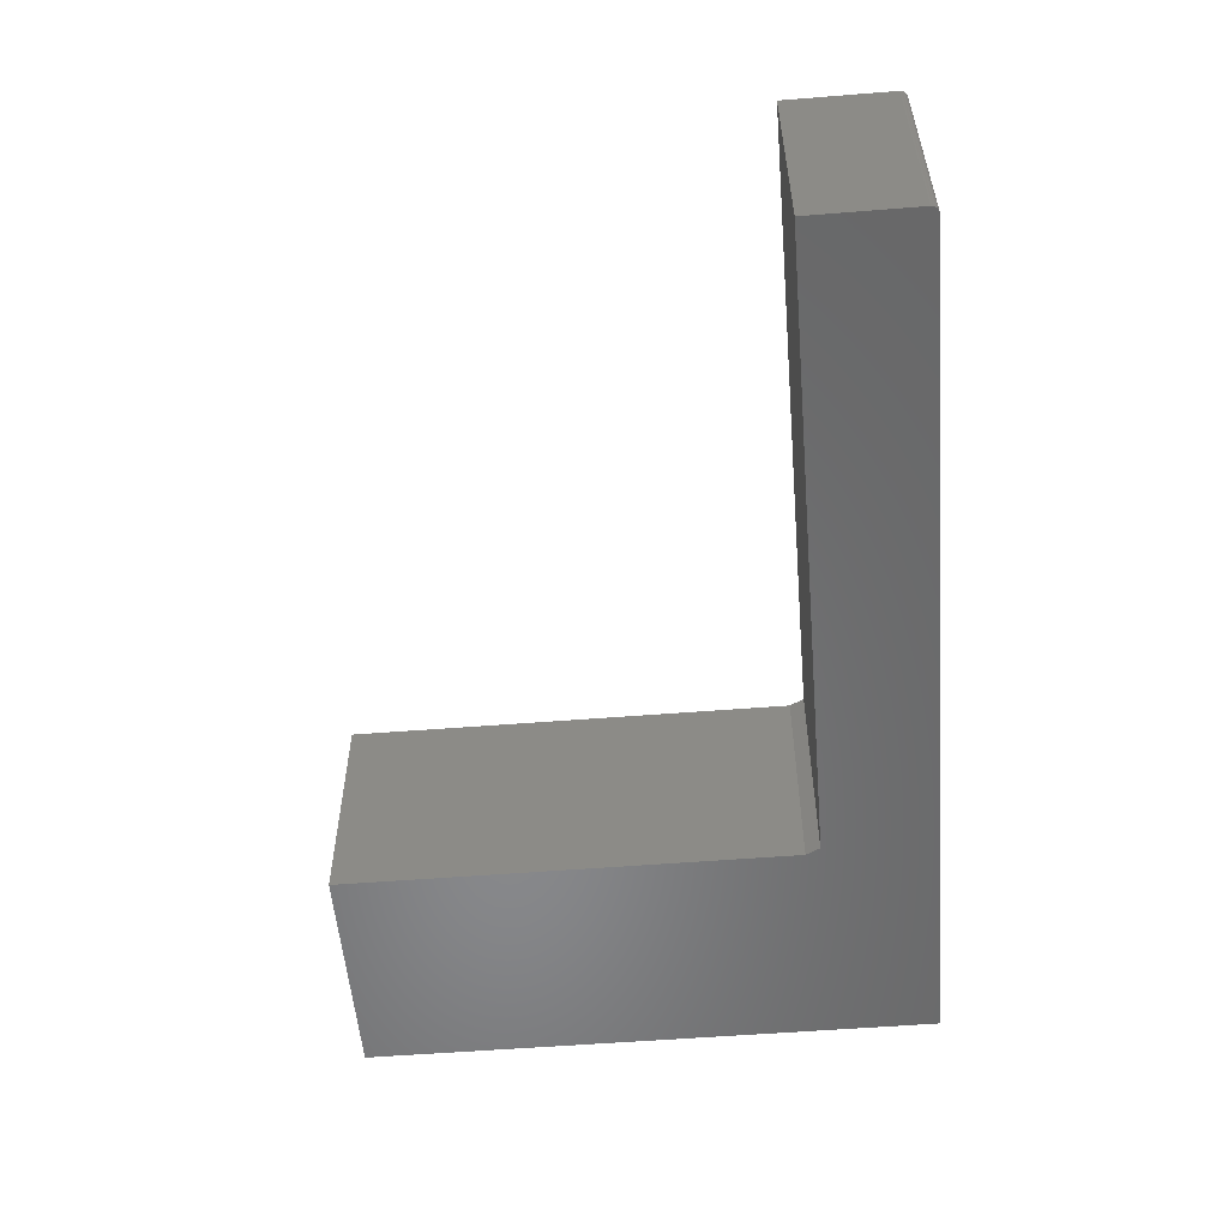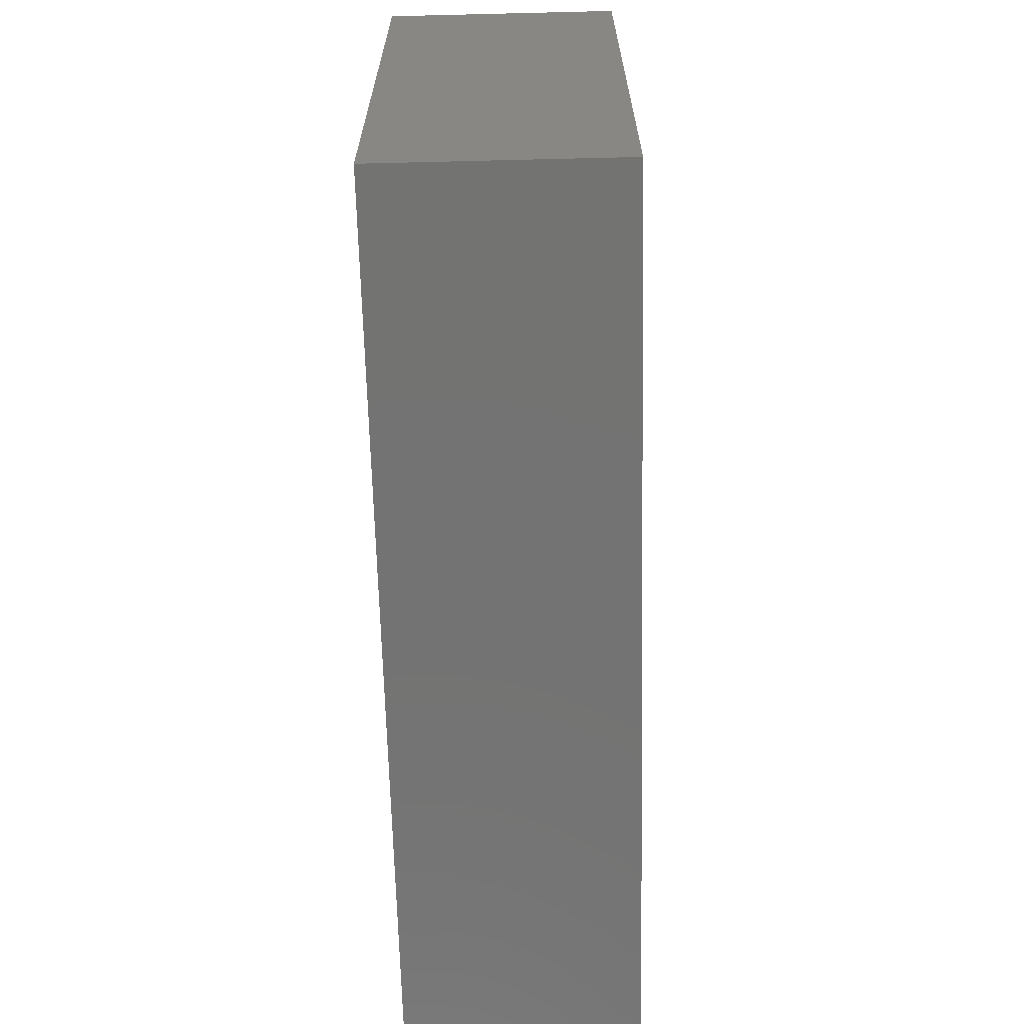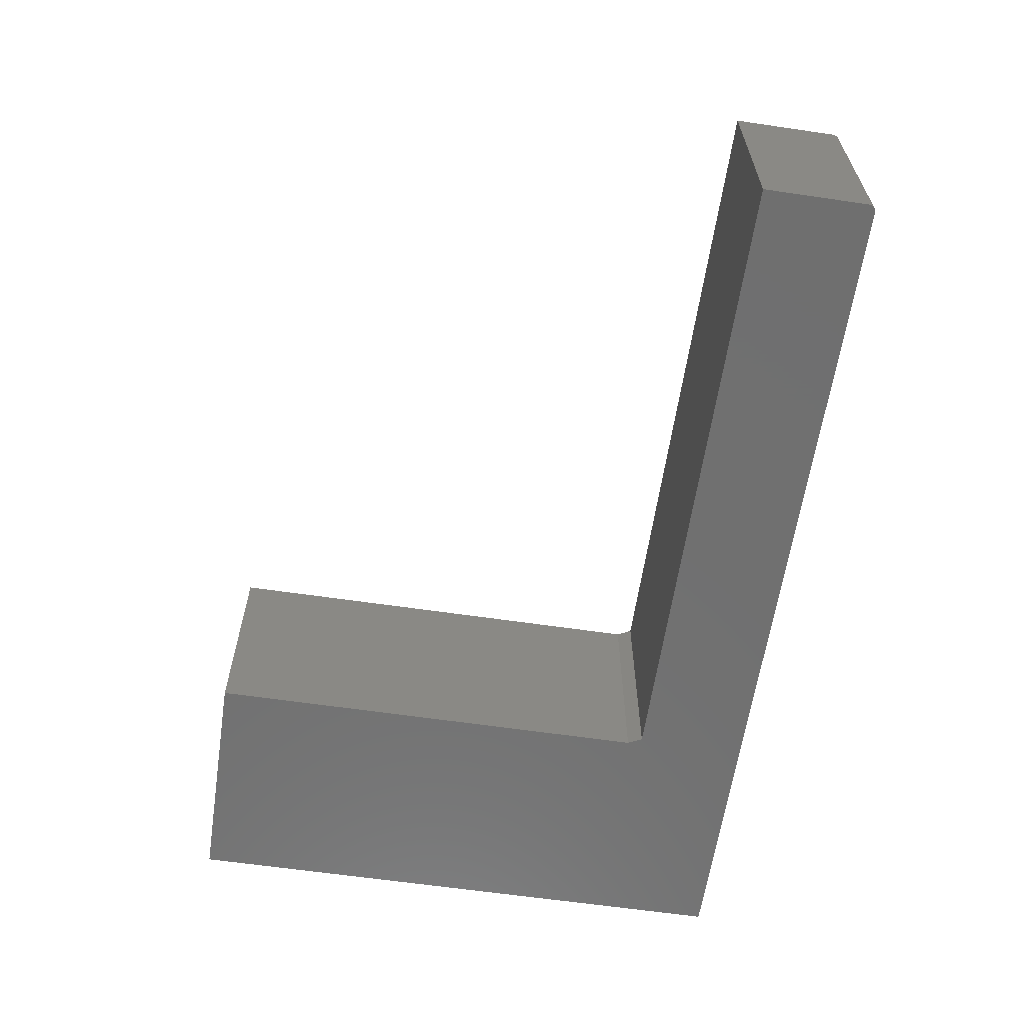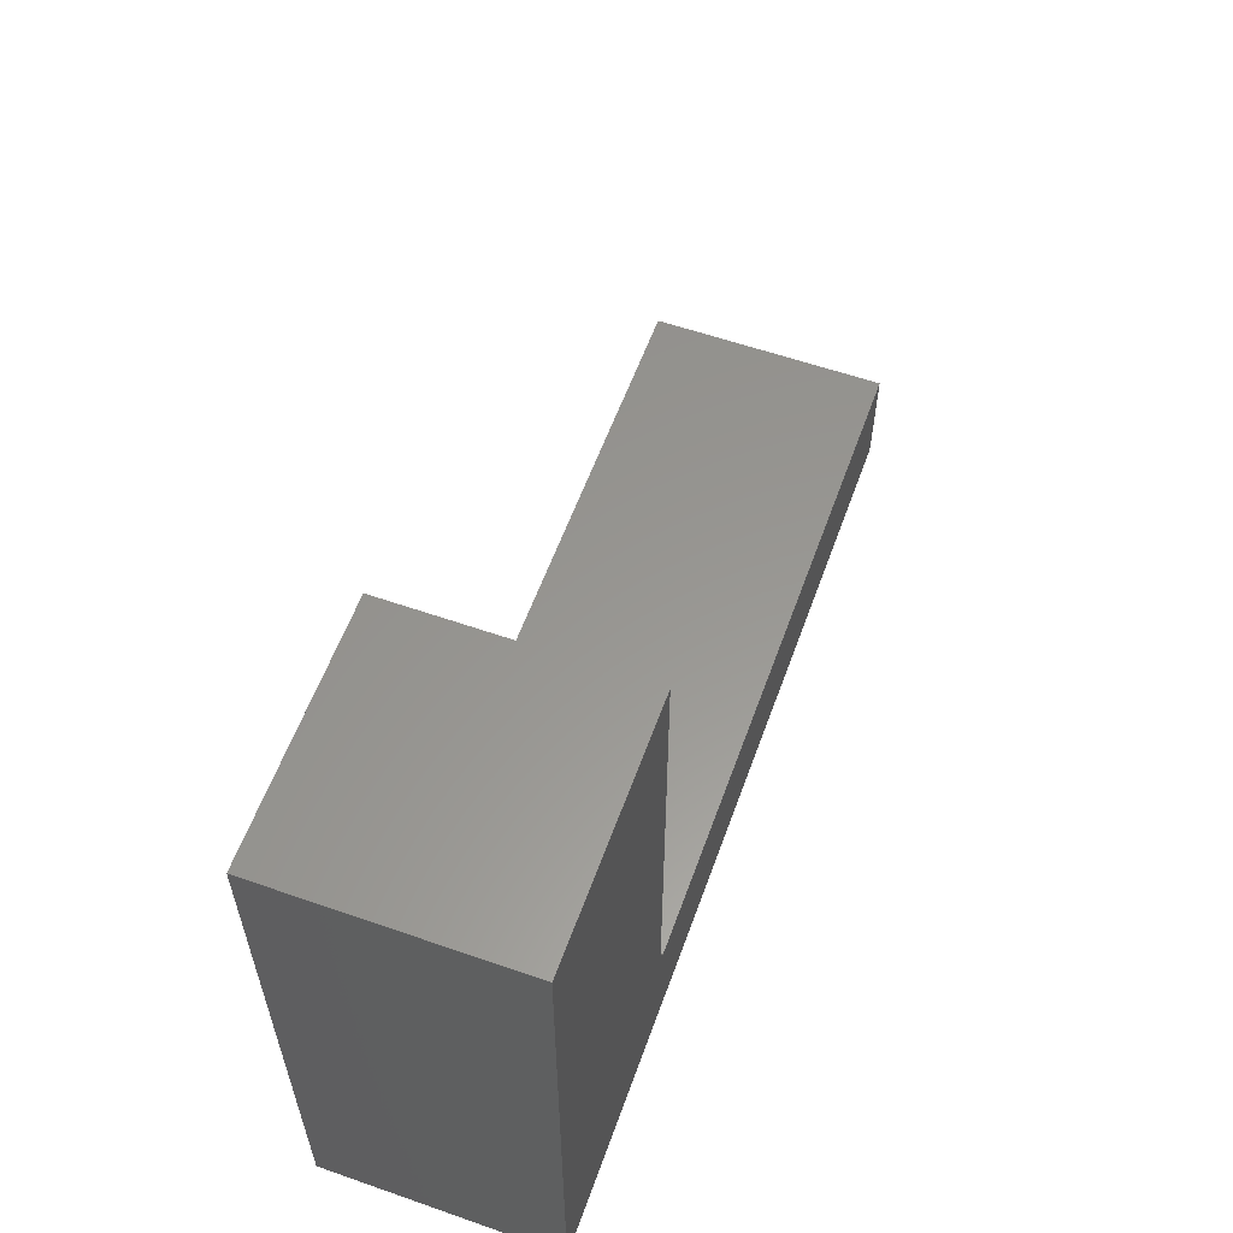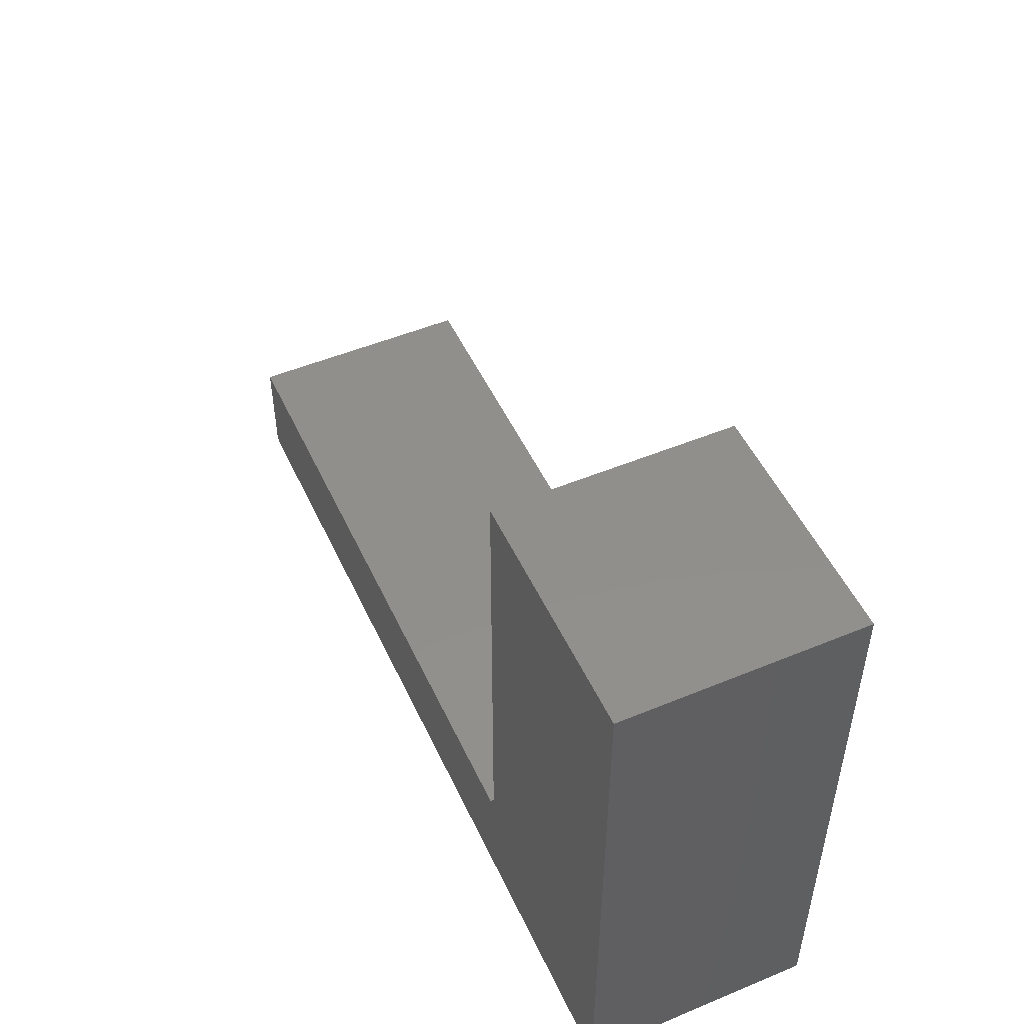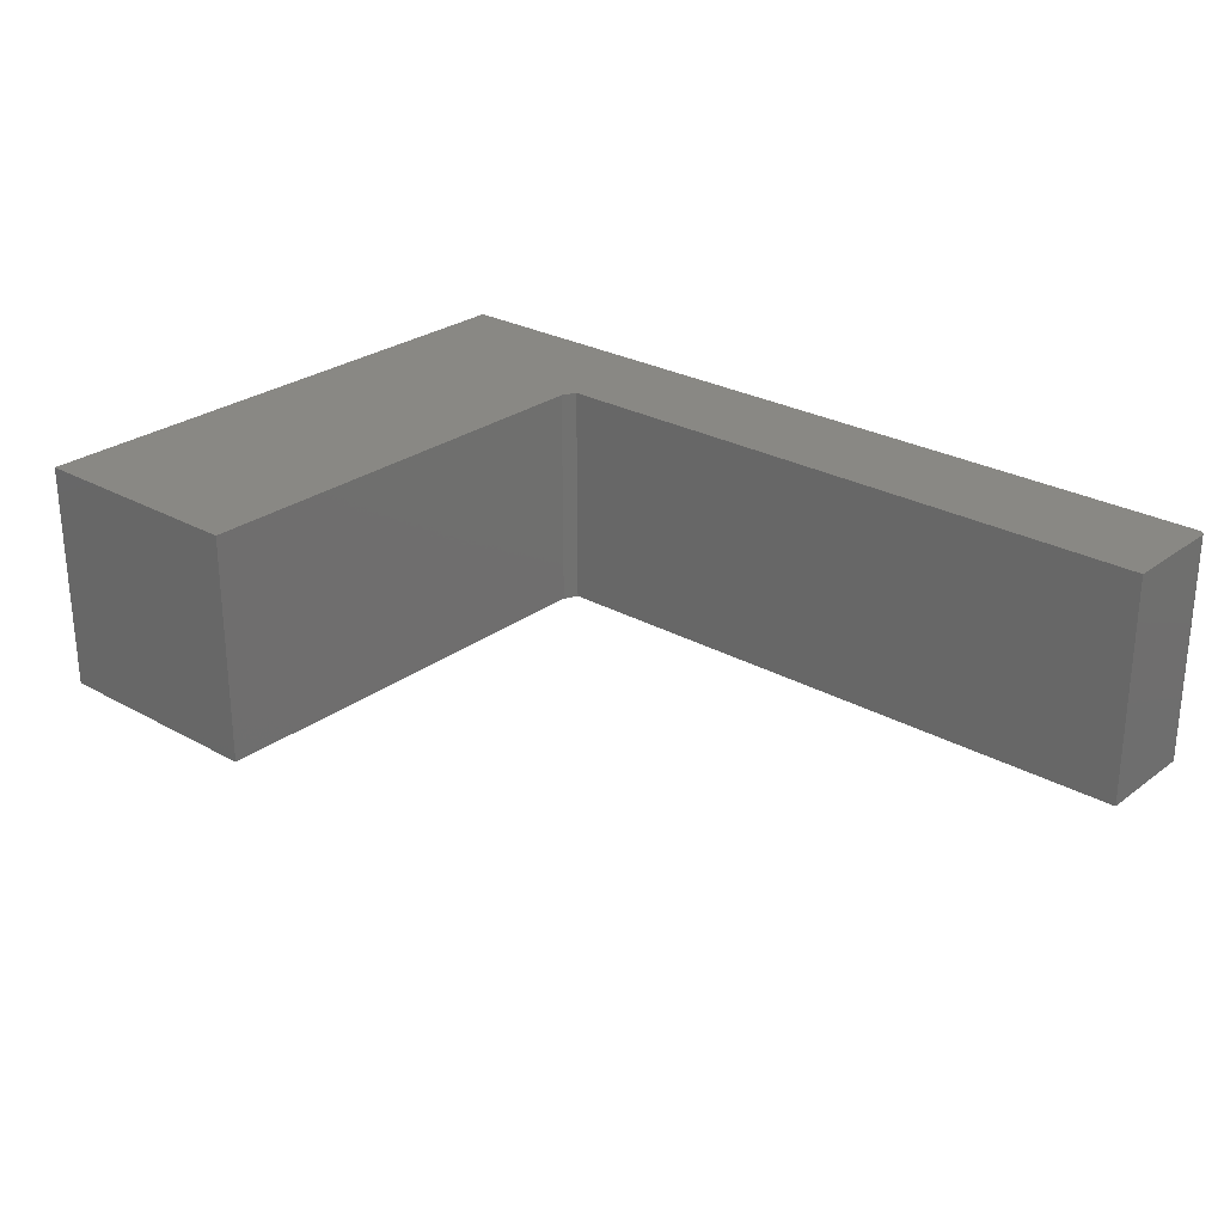
<metadata>
{"format":"stl","ext":"stl","renderer":"f3d","projection":"perspective","resolution":1024,"background":"white","views":[{"elev":-54.9,"azim":94.8,"up":"+Y"},{"elev":-65.1,"azim":-88.6,"up":"+Z"},{"elev":-62.0,"azim":81.5,"up":"+Y"},{"elev":58.4,"azim":-70.2,"up":"+Z"},{"elev":50.3,"azim":-114.4,"up":"+Z"},{"elev":26.7,"azim":41.1,"up":"+Y"}]}
</metadata>
<code>
# stl→obj: 30 verts, 56 faces
v -0.4971 -0.25 0.137
v -0.4971 2.808e-17 0.137
v -0.4971 -0.25 0.6271
v -0.4971 2.808e-17 0.6271
v 0.2109 -0.25 0.1214
v 0.2109 1.067e-16 0.1214
v -0.4893 -0.25 0.1214
v -0.4893 2.894e-17 0.1214
v 0.2075 1.063e-16 0.001317
v 0.2061 1.062e-16 0.0005947
v 0.2046 1.06e-16 0.0001501
v 0.2031 1.058e-16 -5.836e-17
v -0.75 0 0
v -0.75 4.263e-33 0.6271
v 0.2109 1.067e-16 0.007812
v 0.2108 1.067e-16 0.006288
v 0.2103 1.066e-16 0.004823
v 0.2096 1.065e-16 0.003472
v 0.2086 1.064e-16 0.002288
v 0.2075 -0.25 0.001317
v -0.75 -0.25 0
v 0.2031 -0.25 -5.836e-17
v 0.2046 -0.25 0.0001501
v 0.2061 -0.25 0.0005947
v 0.2086 -0.25 0.002288
v 0.2096 -0.25 0.003472
v 0.2103 -0.25 0.004823
v 0.2108 -0.25 0.006288
v 0.2109 -0.25 0.007812
v -0.75 -0.25 0.6271
f 1 2 3
f 3 2 4
f 5 6 7
f 7 6 8
f 9 10 11
f 9 11 12
f 9 12 13
f 13 14 4
f 13 4 2
f 13 2 8
f 13 8 6
f 13 6 15
f 13 15 16
f 13 16 17
f 13 17 18
f 13 18 19
f 13 19 9
f 20 21 22
f 20 22 23
f 20 23 24
f 21 20 25
f 21 25 26
f 21 26 27
f 21 27 28
f 21 28 29
f 21 29 5
f 21 5 7
f 21 7 1
f 21 1 3
f 21 3 30
f 8 2 7
f 7 2 1
f 15 6 29
f 29 6 5
f 21 13 22
f 22 13 12
f 15 29 16
f 16 29 28
f 16 28 17
f 17 28 27
f 17 27 18
f 18 27 26
f 18 26 19
f 19 26 25
f 19 25 9
f 9 25 20
f 9 20 10
f 10 20 24
f 10 24 11
f 11 24 23
f 11 23 12
f 12 23 22
f 30 14 21
f 21 14 13
f 3 4 30
f 30 4 14

</code>
